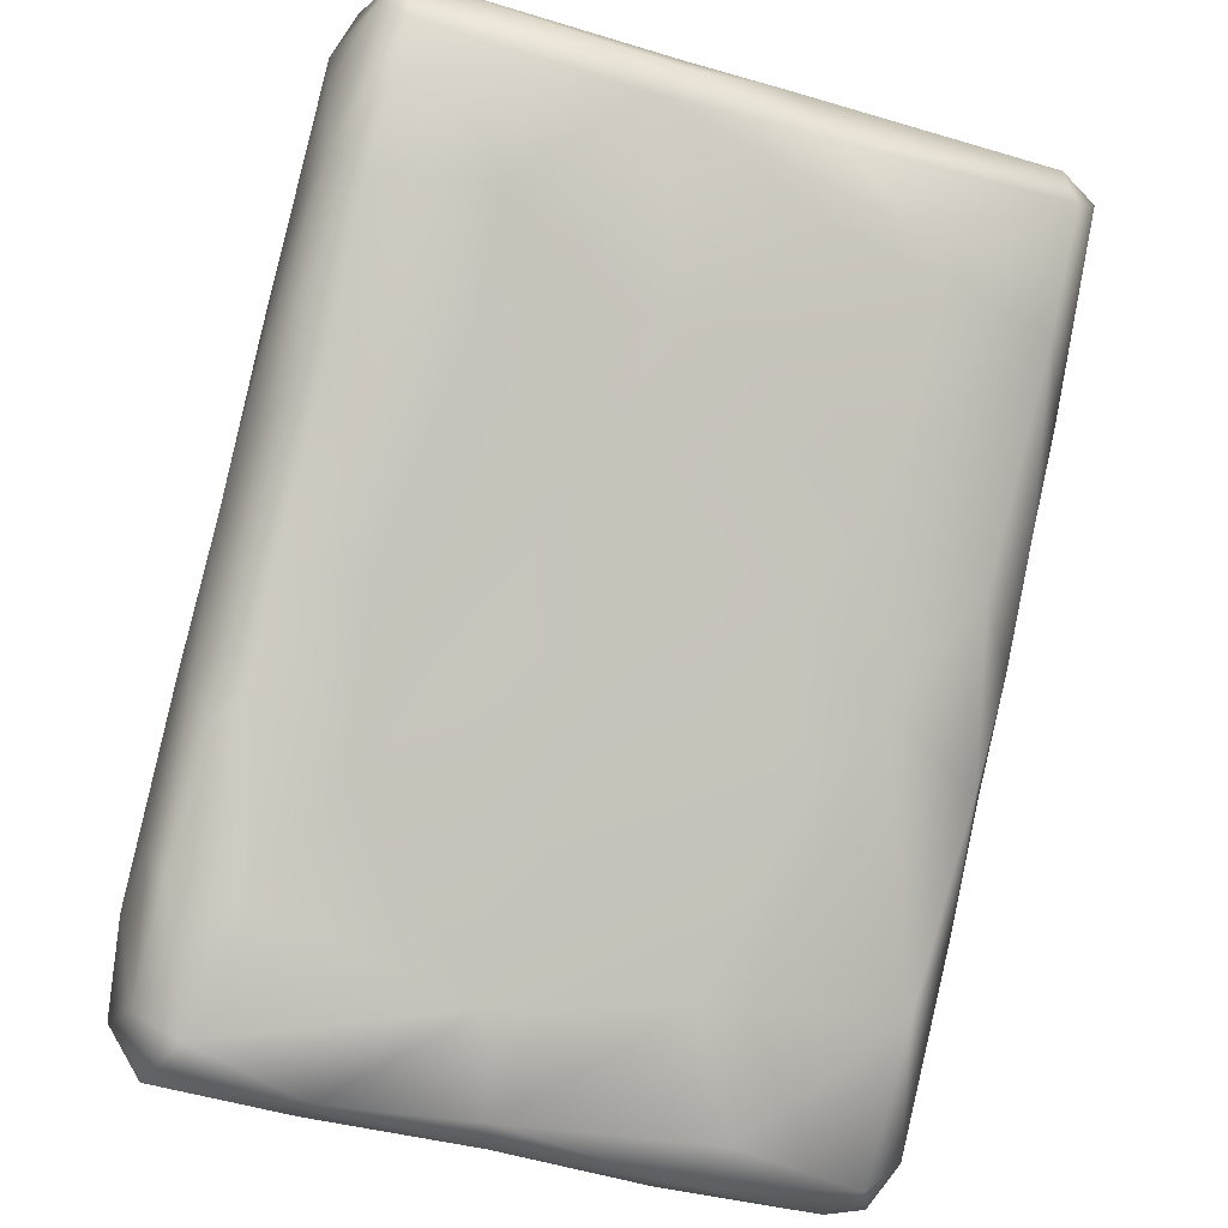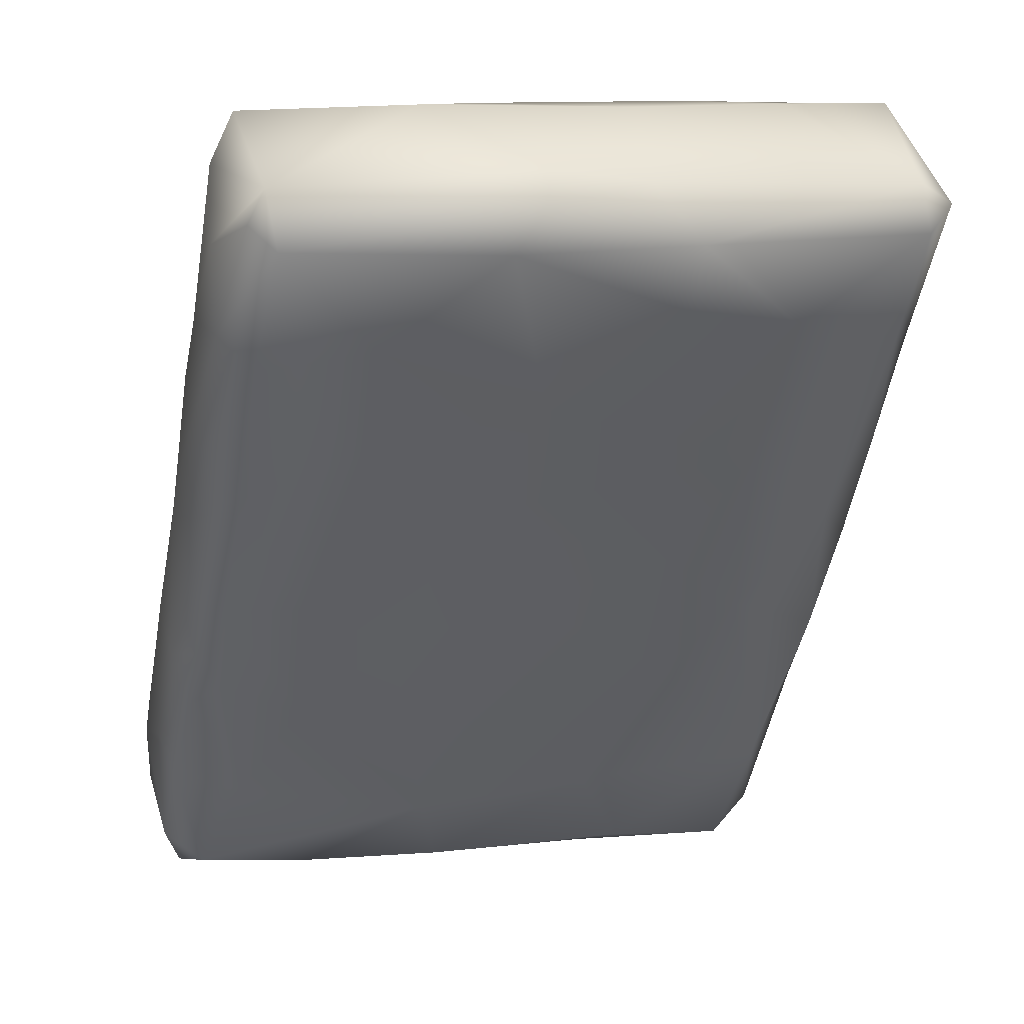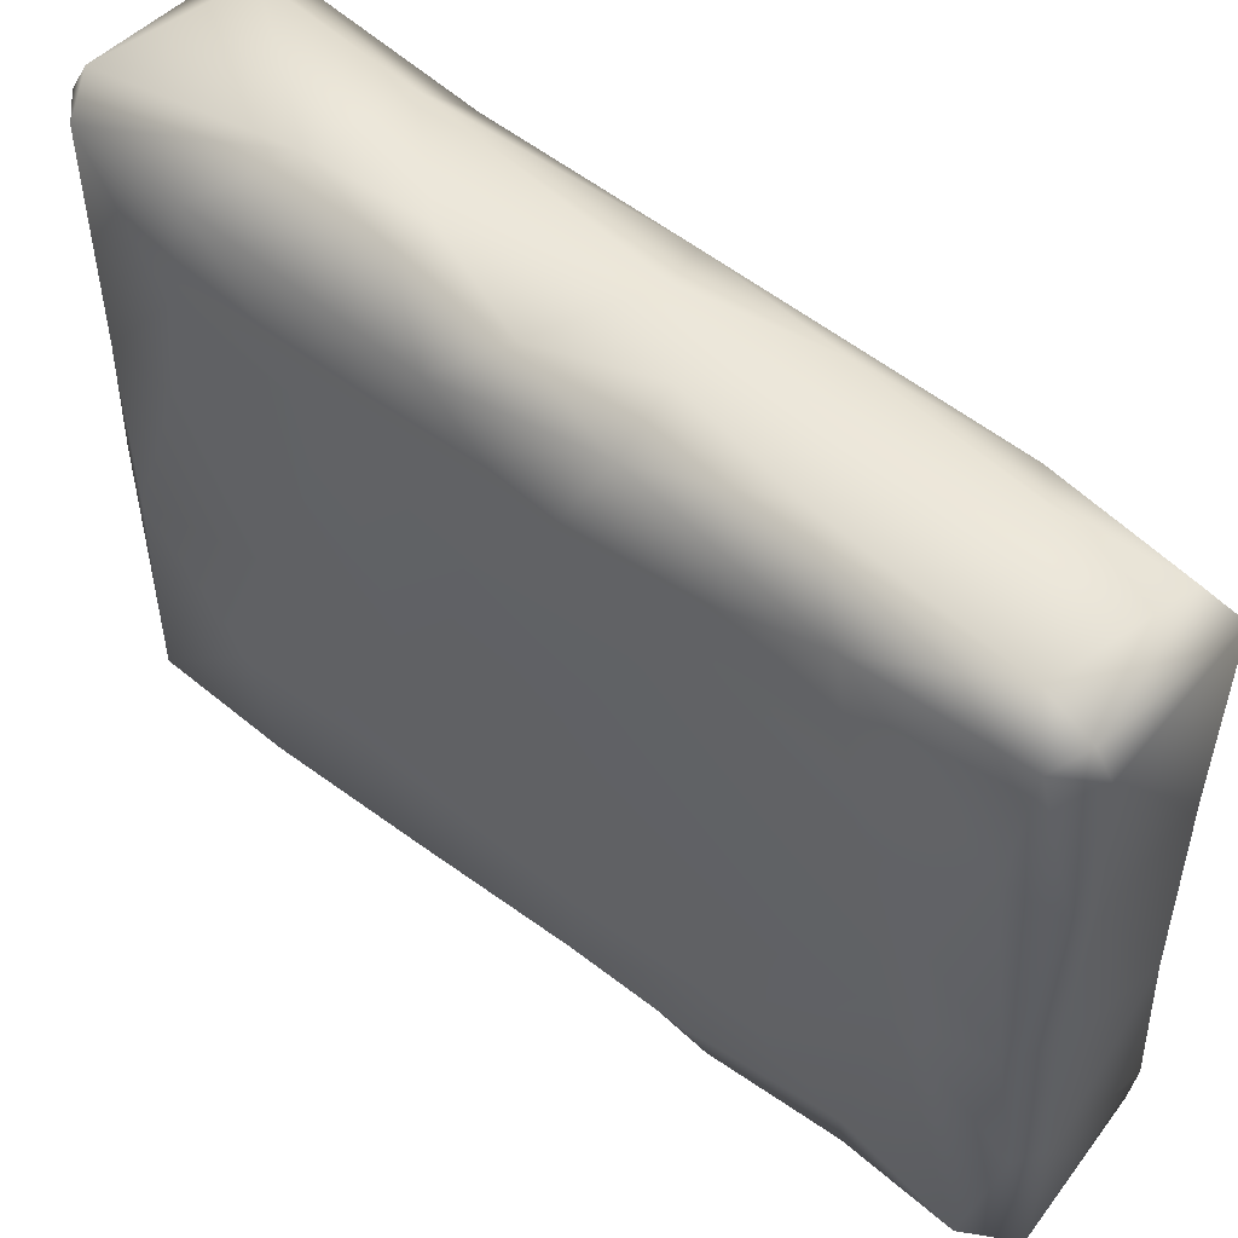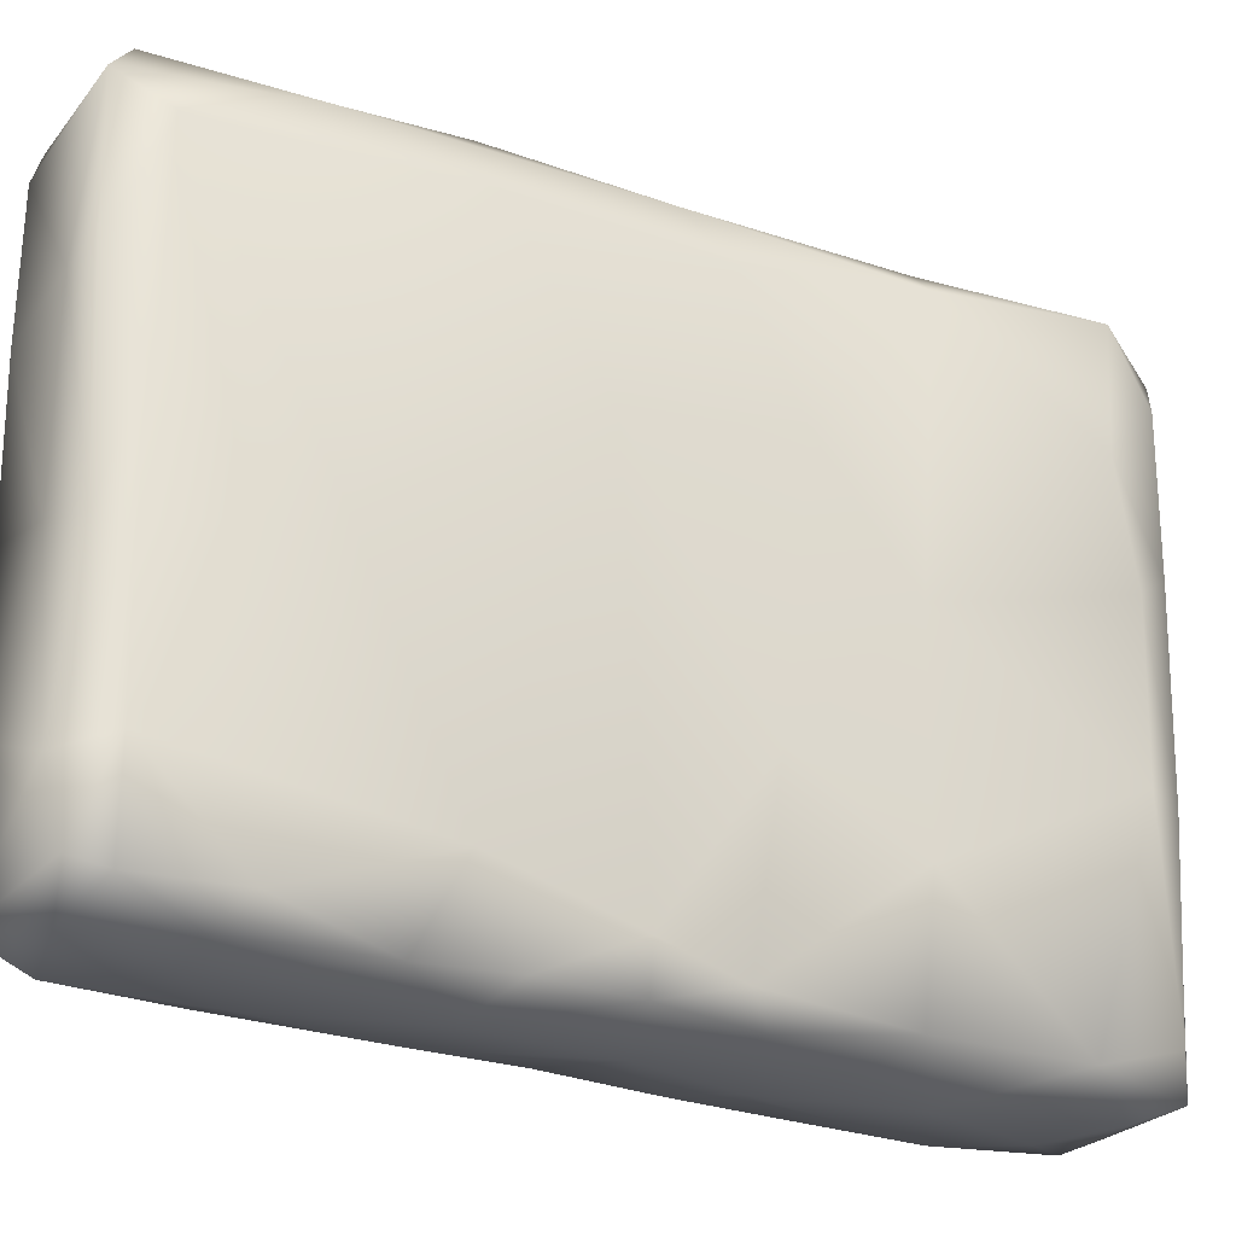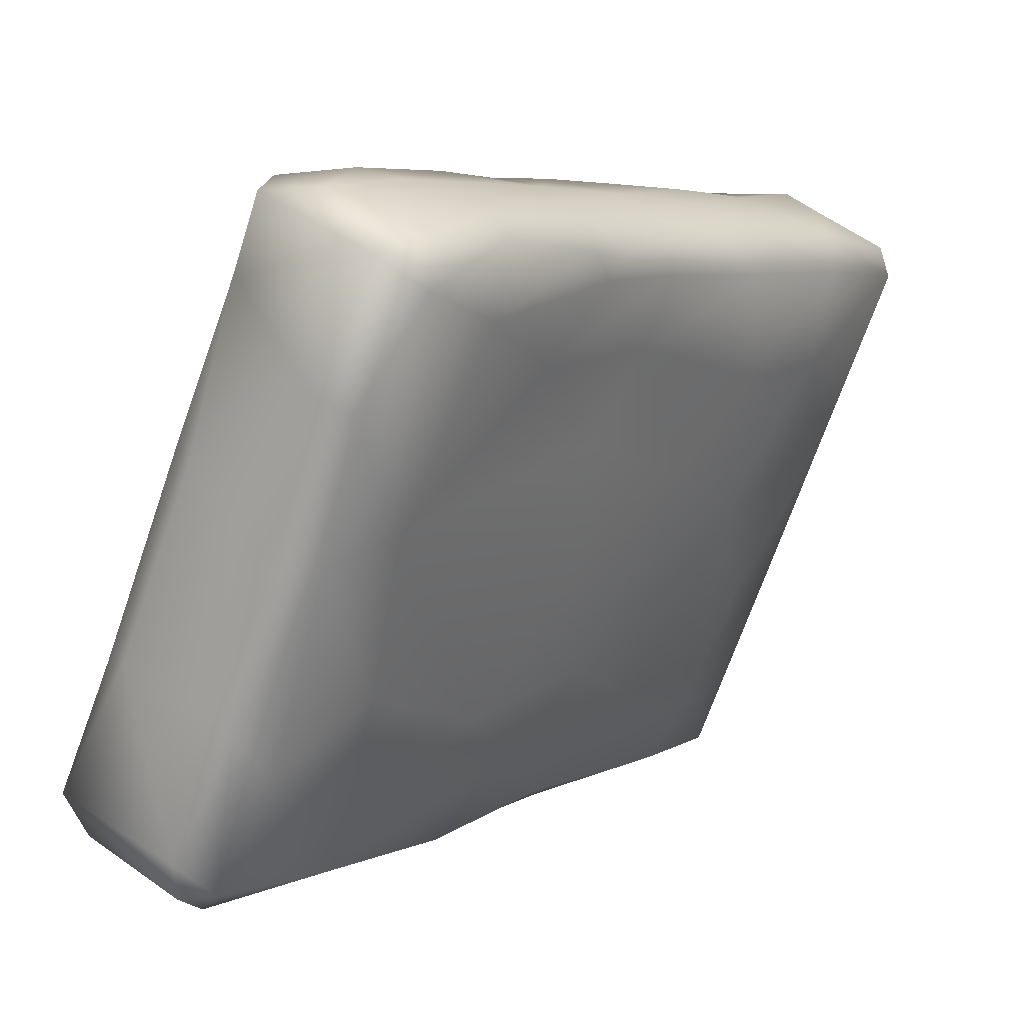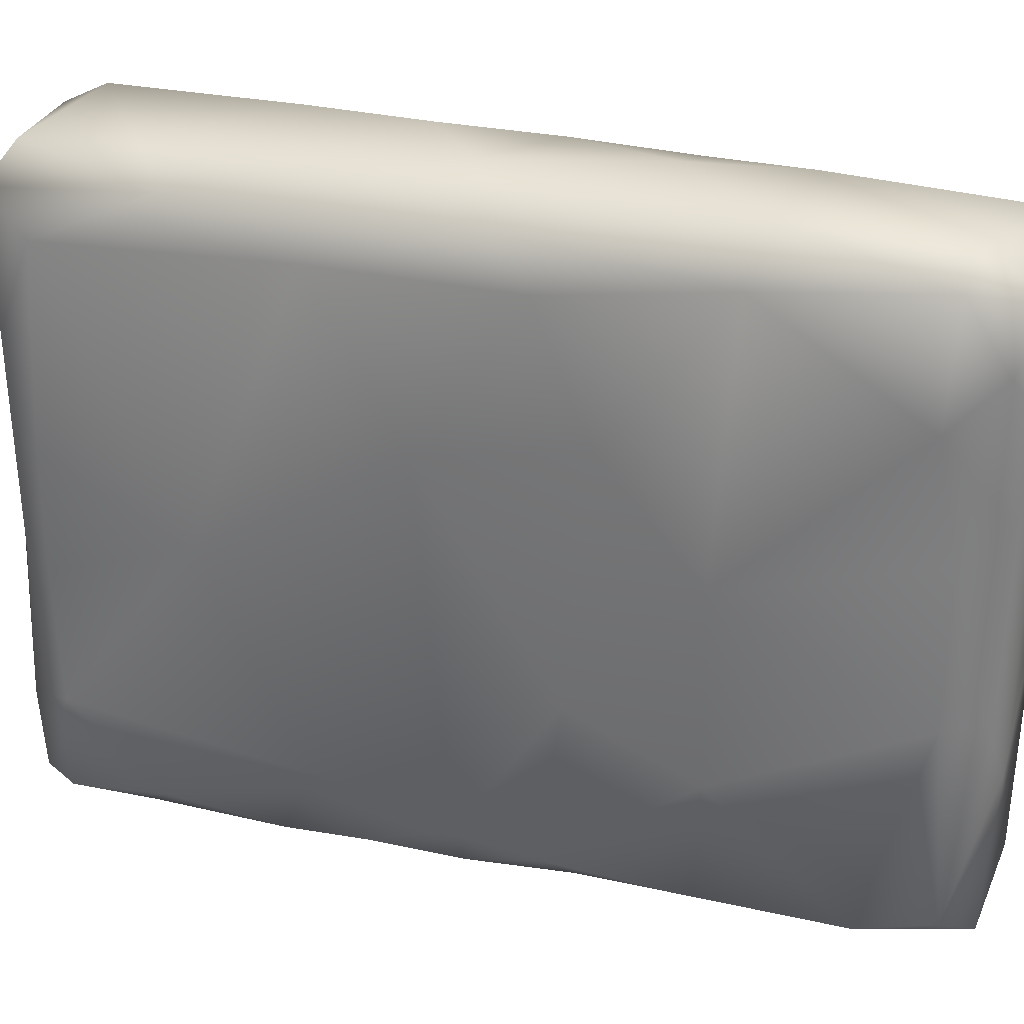
<metadata>
{"format":"obj","ext":"obj","renderer":"f3d","projection":"perspective","resolution":1024,"background":"white","views":[{"elev":-39.8,"azim":-111.2,"up":"+Y"},{"elev":7.3,"azim":-106.4,"up":"+Y"},{"elev":51.2,"azim":-11.6,"up":"+Z"},{"elev":-26.8,"azim":98.6,"up":"+Z"},{"elev":-69.7,"azim":160.8,"up":"+Y"},{"elev":30.0,"azim":144.6,"up":"+Z"}]}
</metadata>
<code>
v 0.01136 0.000492 -0.00035
v -0.02328 0.007725 0.008105
v 0.07923 -0.07387 0.0612
v 0.0816 -0.05921 0.0842
v 0.03653 0.002736 0.09731
v -0.01493 -0.009575 0.1021
v 0.01381 -0.02063 0.1494
v 0.009445 -0.02975 0.004766
v 0.001615 -0.01635 0.002634
v -0.01096 0.002635 0.001278
v -0.001903 -0.01847 0.008583
v 0.003081 -0.02823 0.04549
v -0.001591 -0.0192 0.02515
v -0.005875 -0.01969 0.07394
v 0.006764 -0.03796 0.109
v -0.005425 -0.02159 0.1211
v -0.01877 -0.000633 0.1365
v 0.004228 -0.02822 0.1433
v -0.005433 -0.006143 0.1467
v -0.04076 0.04119 0.000983
v -0.06194 0.05718 0.008933
v -0.02564 0.01904 0.001719
v -0.04458 0.03441 0.007386
v -0.006699 0.01572 -0.000444
v -0.0199 0.04334 -6.6e-05
v -0.04044 0.05845 0.000129
v -0.004905 0.03118 0.000372
v 0.01162 0.02174 0.002473
v -0.000157 0.04417 0.005535
v 0.000261 0.04675 0.03331
v -0.05859 0.06216 0.003917
v -0.061 0.06884 0.00687
v -0.03478 0.07372 0.00117
v -0.03902 0.08349 0.005051
v -0.01882 0.06994 0.005667
v -0.06188 0.05644 0.0538
v -0.03189 0.01691 0.03229
v -0.0482 0.03799 0.03064
v -0.02183 0.001938 0.05503
v 0.001719 0.04722 0.07776
v -0.05851 0.07253 0.0615
v -0.06275 0.06503 0.05989
v -0.02869 0.0835 0.01082
v -0.03454 0.08572 0.05429
v -0.04051 0.08503 0.04116
v -0.0259 0.08162 0.05495
v -0.04114 0.08501 0.08433
v -0.04056 0.02565 0.06654
v -0.06243 0.05818 0.09148
v -0.05404 0.04496 0.09234
v -0.05227 0.04223 0.1155
v -0.03237 0.01433 0.1146
v -0.04852 0.03935 0.1384
v -0.06074 0.0703 0.0812
v -0.06181 0.07003 0.137
v -0.06295 0.06029 0.1385
v -0.02556 0.08231 0.09037
v -0.04068 0.08604 0.116
v -0.02247 0.07901 0.1161
v -0.03481 0.08662 0.09735
v -0.03027 0.08672 0.128
v -0.04017 0.08644 0.1388
v -0.02029 0.01566 0.1467
v -0.01315 0.01812 0.1482
v -0.0297 0.03623 0.1487
v -0.001064 0.05066 0.1383
v -0.01103 0.04714 0.1478
v -0.05925 0.06616 0.1447
v -0.03111 0.07699 0.1482
v -0.02397 0.08013 0.1429
v 0.03569 -0.06108 0.002353
v 0.04784 -0.08535 0.01051
v 0.05117 -0.07908 0.002178
v 0.05929 -0.08773 0.00671
v 0.07103 -0.07017 0.00183
v 0.08083 -0.05905 0.00582
v 0.08273 -0.06603 0.007861
v 0.04107 -0.05315 -0.0003
v 0.01713 -0.04108 0.003945
v 0.01221 -0.03732 0.009385
v 0.05787 -0.05587 -0.00064
v 0.03097 -0.02232 -0.00066
v 0.06681 -0.04996 0.001474
v 0.06756 -0.04242 0.007383
v 0.0204 -0.03065 -2.7e-05
v 0.05047 -0.02527 0.002161
v 0.03934 -0.009818 0.003367
v 0.04863 -0.01622 0.01984
v 0.05369 -0.08889 0.0359
v 0.06136 -0.08727 0.03535
v 0.03363 -0.06577 0.01723
v 0.058 -0.08863 0.06908
v 0.03736 -0.07369 0.06058
v 0.04967 -0.08838 0.0663
v 0.08214 -0.0701 0.0233
v 0.08273 -0.066 0.05992
v 0.08173 -0.05918 0.05749
v 0.01858 -0.04534 0.02773
v 0.08062 -0.05892 0.0268
v 0.06327 -0.03341 0.06874
v 0.05562 -0.08951 0.1042
v 0.04583 -0.08617 0.1108
v 0.06094 -0.08804 0.1017
v 0.04876 -0.08816 0.1378
v 0.05852 -0.08862 0.1341
v 0.0312 -0.06818 0.09766
v 0.02718 -0.06368 0.1387
v 0.07965 -0.0736 0.1034
v 0.0827 -0.06798 0.1065
v 0.08341 -0.06853 0.137
v 0.04816 -0.01386 0.1323
v 0.08036 -0.05749 0.1293
v 0.05577 -0.08756 0.1414
v 0.05005 -0.08005 0.1463
v 0.07586 -0.06712 0.1453
v 0.02702 -0.0448 0.1479
v 0.05952 -0.05065 0.1468
v 0.06273 -0.03858 0.1412
v 0.03953 -0.02042 0.1483
v 0.02723 0.00583 0.002997
v 0.03 0.006778 0.01221
v 0.01881 0.01993 0.007667
v 0.01778 0.02543 0.04662
v 0.02188 0.01977 0.132
v 0.01512 0.03075 0.1033
v 0.02483 0.01142 0.1419
v 0.01759 -0.001841 0.1495
f 80 79 8
f 9 8 85
f 8 9 11
f 9 10 2
f 24 10 1
f 10 9 1
f 11 80 8
f 98 11 13
f 11 9 2
f 11 2 13
f 37 13 2
f 12 13 39
f 14 12 39
f 15 14 6
f 14 39 6
f 15 6 16
f 107 15 16
f 16 6 52
f 17 16 52
f 18 107 16
f 16 17 18
f 17 19 18
f 64 19 63
f 19 7 18
f 7 19 127
f 127 19 64
f 20 21 23
f 20 31 21
f 31 20 26
f 38 23 21
f 37 2 23
f 37 23 38
f 10 22 2
f 22 10 24
f 27 1 28
f 20 22 24
f 24 1 27
f 23 2 22
f 23 22 20
f 26 20 25
f 26 25 33
f 25 20 24
f 25 24 27
f 27 28 29
f 29 25 27
f 35 25 29
f 30 29 122
f 35 29 30
f 32 31 26
f 33 32 26
f 21 31 32
f 35 33 25
f 34 32 33
f 35 34 33
f 35 43 34
f 32 34 45
f 45 34 43
f 38 21 36
f 36 48 38
f 50 48 36
f 13 37 39
f 48 37 38
f 48 39 37
f 46 30 40
f 21 32 42
f 36 21 42
f 42 32 41
f 45 41 32
f 36 42 49
f 43 44 45
f 44 43 46
f 46 43 35
f 35 30 46
f 54 41 45
f 54 45 47
f 57 46 40
f 47 45 44
f 47 44 60
f 44 46 57
f 49 50 36
f 51 48 50
f 51 50 49
f 56 51 49
f 53 51 56
f 39 48 52
f 52 6 39
f 51 52 48
f 40 125 66
f 17 52 53
f 52 51 53
f 49 42 54
f 42 41 54
f 54 55 49
f 47 55 54
f 58 55 47
f 49 55 56
f 55 58 62
f 55 68 56
f 59 40 66
f 59 57 40
f 60 44 57
f 58 47 60
f 59 60 57
f 61 59 70
f 66 70 59
f 58 60 61
f 60 59 61
f 61 62 58
f 68 65 56
f 63 19 17
f 53 63 17
f 64 67 127
f 67 126 127
f 53 65 63
f 65 64 63
f 53 56 65
f 65 67 64
f 68 69 65
f 69 67 65
f 55 62 68
f 68 62 69
f 70 69 62
f 70 66 67
f 69 70 67
f 62 61 70
f 71 72 73
f 72 71 91
f 74 73 72
f 75 73 74
f 71 73 78
f 78 73 81
f 73 75 81
f 75 77 76
f 77 75 74
f 77 74 95
f 76 77 99
f 95 99 77
f 85 79 71
f 79 85 8
f 78 82 85
f 85 71 78
f 79 80 91
f 91 71 79
f 91 80 98
f 11 98 80
f 81 75 83
f 82 78 81
f 86 82 81
f 86 81 83
f 86 83 84
f 76 99 84
f 1 9 85
f 82 1 85
f 1 82 120
f 120 82 87
f 82 86 87
f 88 87 86
f 88 86 84
f 88 84 99
f 88 121 87
f 87 121 120
f 83 75 76
f 83 76 84
f 72 89 74
f 90 74 89
f 92 90 89
f 92 89 94
f 93 72 91
f 89 72 93
f 92 3 90
f 103 3 92
f 94 89 93
f 94 93 106
f 95 74 90
f 95 97 99
f 3 95 90
f 96 95 3
f 97 95 96
f 96 3 108
f 4 97 96
f 98 13 12
f 88 99 100
f 91 98 93
f 93 98 12
f 93 12 14
f 100 5 88
f 100 99 97
f 97 4 100
f 92 94 101
f 103 92 101
f 101 94 102
f 106 102 94
f 101 102 104
f 103 101 105
f 105 101 104
f 105 104 113
f 106 15 107
f 102 106 107
f 104 102 107
f 108 103 105
f 108 3 103
f 109 96 108
f 4 96 109
f 109 112 4
f 105 110 108
f 109 108 110
f 112 109 110
f 15 93 14
f 93 15 106
f 100 4 112
f 112 111 100
f 111 5 100
f 111 124 5
f 112 110 118
f 107 114 104
f 114 113 104
f 115 113 114
f 117 115 114
f 110 105 113
f 115 110 113
f 118 115 117
f 116 114 107
f 116 18 7
f 107 18 116
f 117 114 116
f 119 117 116
f 117 119 118
f 119 116 7
f 7 127 119
f 111 112 118
f 119 126 118
f 126 111 118
f 126 124 111
f 110 115 118
f 120 28 1
f 122 28 120
f 122 29 28
f 122 120 121
f 122 121 123
f 30 122 123
f 121 88 5
f 123 121 5
f 125 40 123
f 30 123 40
f 125 123 5
f 125 5 124
f 66 125 124
f 126 66 124
f 119 127 126
f 67 66 126

</code>
